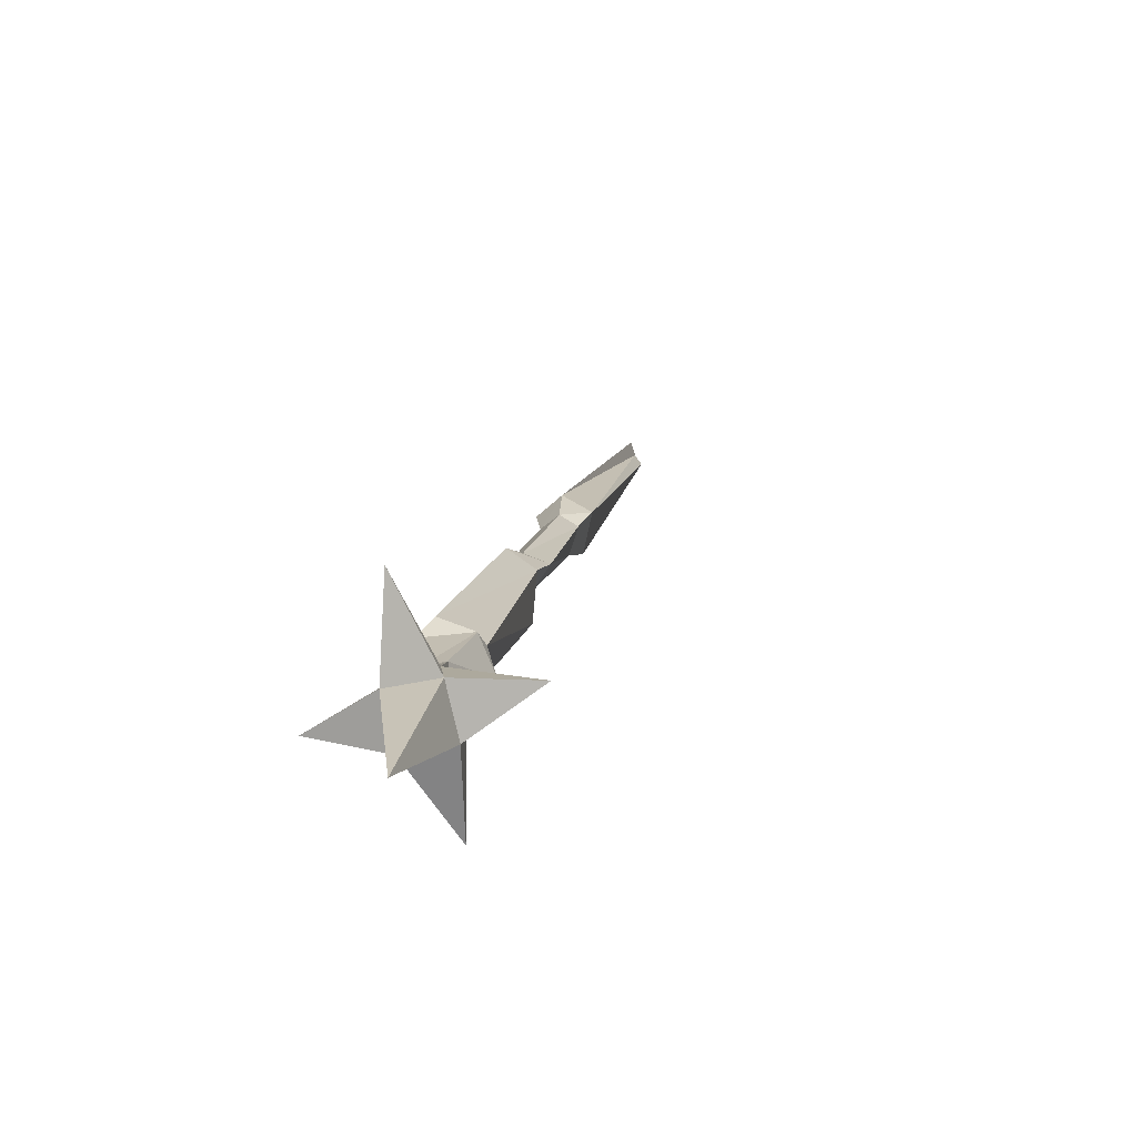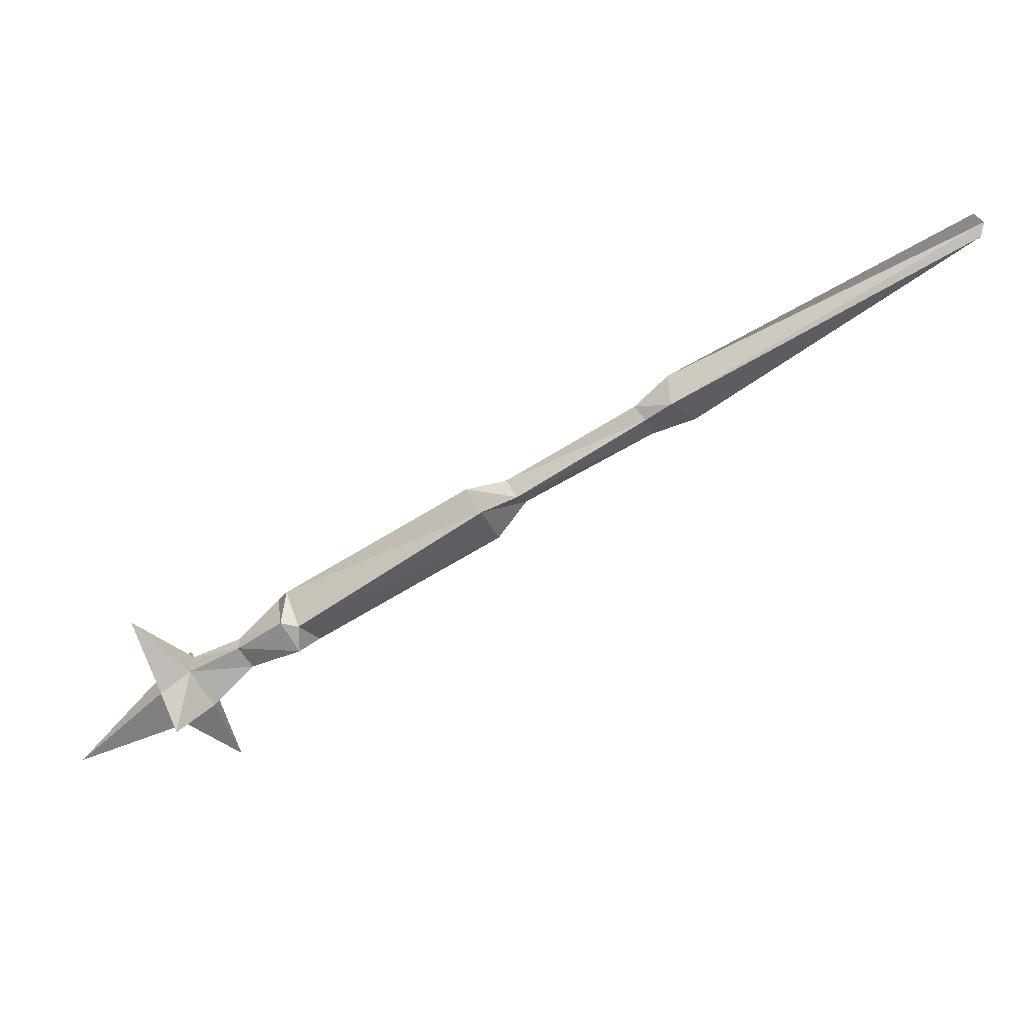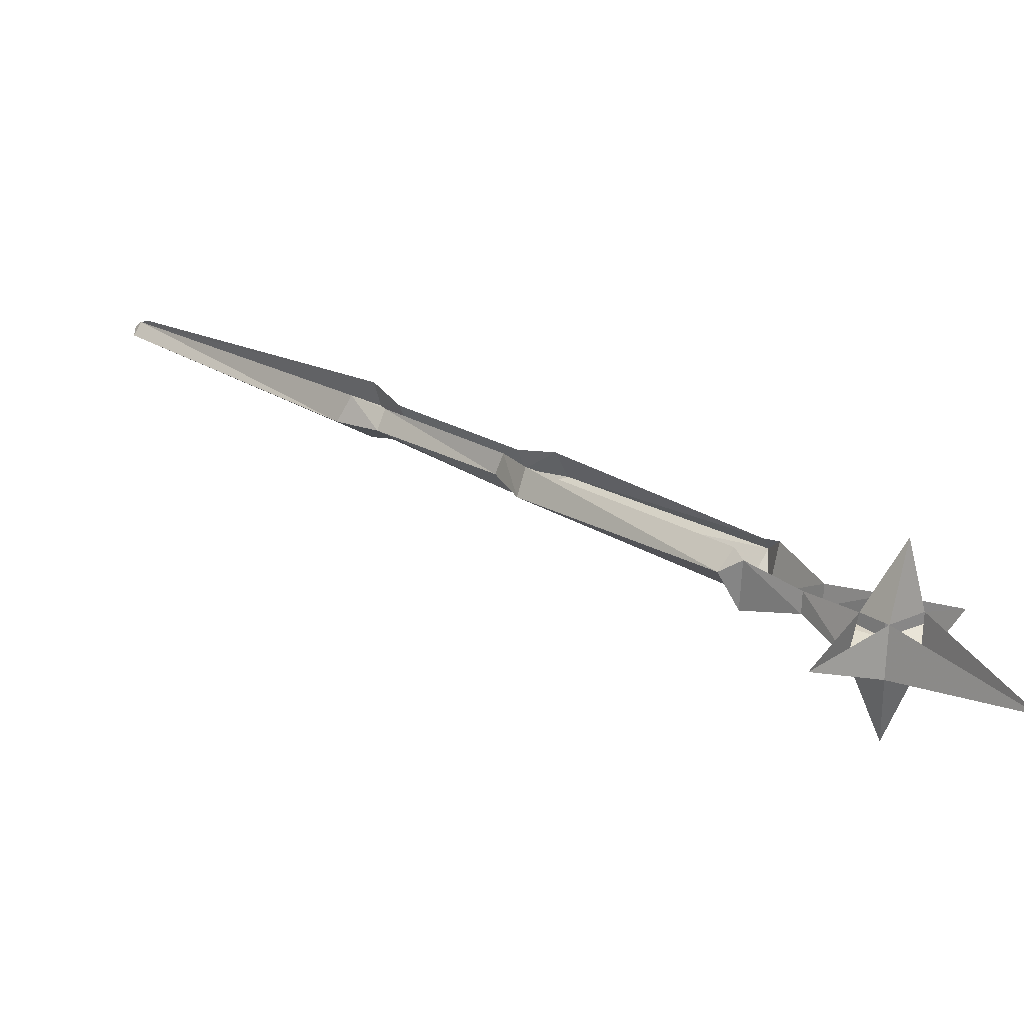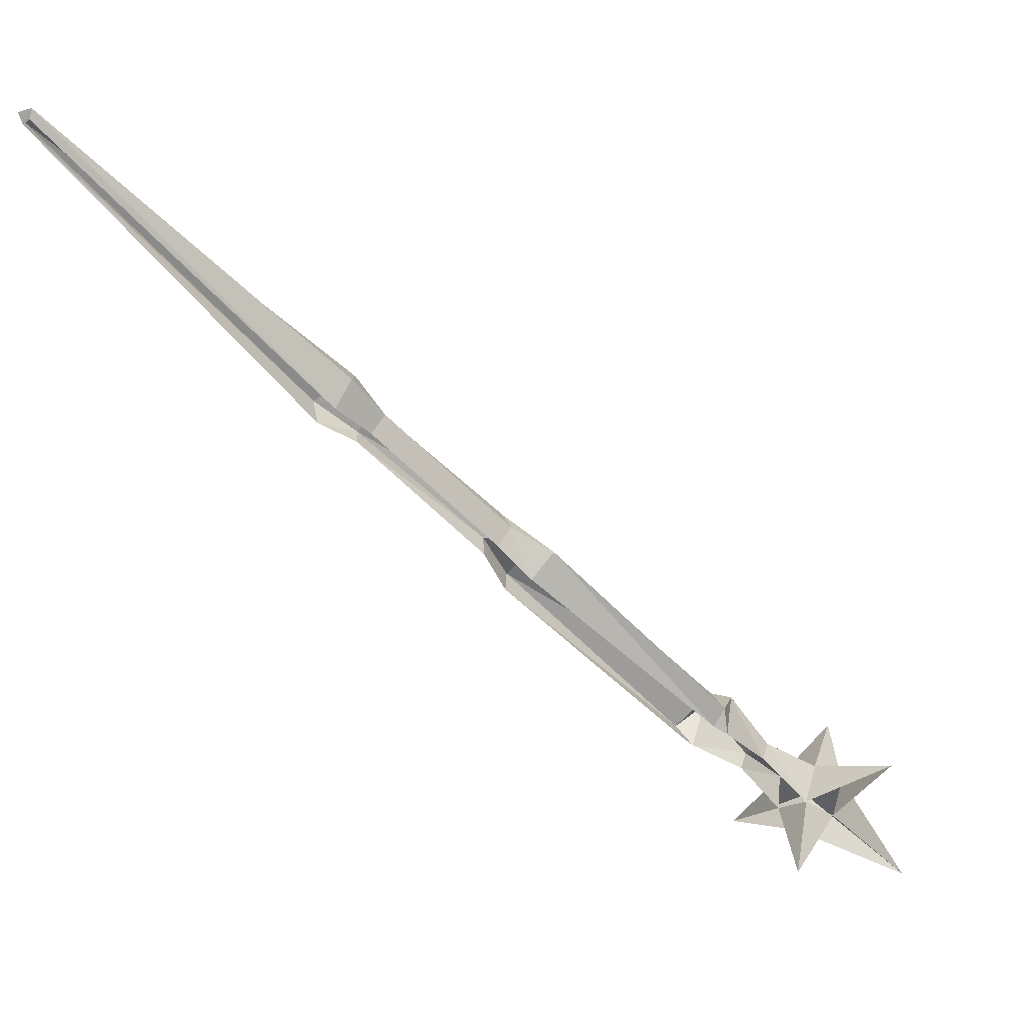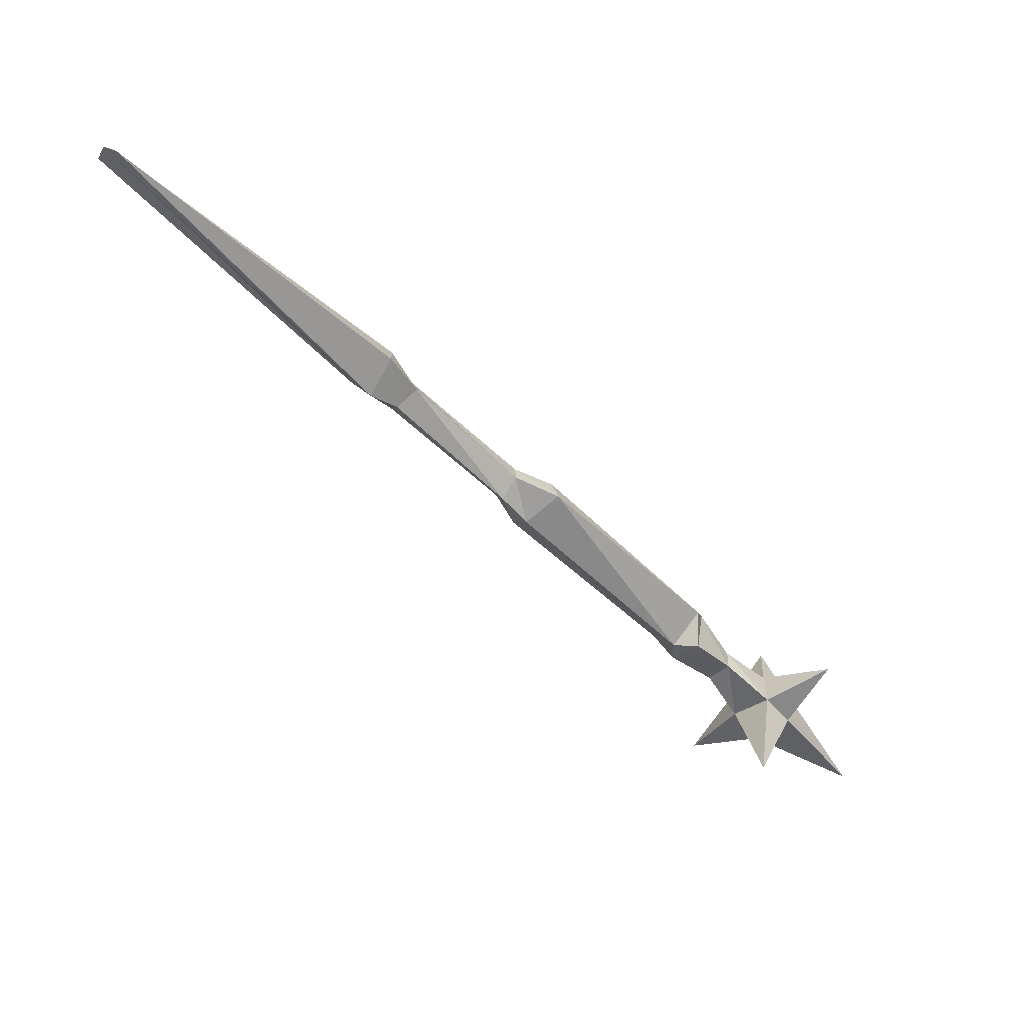
<metadata>
{"format":"obj","ext":"obj","renderer":"f3d","projection":"perspective","resolution":1024,"background":"white","views":[{"elev":-33.2,"azim":-71.4,"up":"+Z"},{"elev":-61.5,"azim":-12.9,"up":"+Y"},{"elev":-72.3,"azim":177.8,"up":"+Z"},{"elev":43.5,"azim":-163.9,"up":"+Z"},{"elev":-46.9,"azim":88.0,"up":"+Y"}]}
</metadata>
<code>
v 0.1328 -0.01562 0.1953
v 0.125 -0.04688 0.2109
v 0.4297 -0.03125 0.4922
v 0.4297 -0.02344 0.4844
v 0.4375 -0.02344 0.4766
v 0.4453 -0.03125 0.4844
v 0.4453 -0.03906 0.4688
v 0.1719 -0.05469 0.1641
v 0.1562 -0.02344 0.1641
v 0.125 -0.05469 0.1328
v 0.1172 -0.03125 0.1406
v -0.007812 -0.0625 0.007812
v -0.01562 -0.03906 0.007812
v -0.03125 -0.07031 -0.04688
v -0.03906 -0.03906 -0.03906
v -0.2266 -0.07812 -0.2422
v -0.2422 -0.05469 -0.2344
v -0.25 -0.0625 -0.25
v -0.25 -0.1172 -0.2422
v -0.3047 -0.1016 -0.2891
v -0.3047 -0.07812 -0.2891
v -0.3438 -0.125 -0.3438
v -0.3516 -0.07812 -0.3438
v -0.2969 -0.1094 -0.4219
v -0.375 -0.1328 -0.375
v -0.375 -0.07812 -0.375
v -0.5 -0.125 -0.4688
v -0.4141 -0.1328 -0.3359
v -0.4141 -0.07812 -0.3359
v -0.4688 -0.1016 -0.2578
v -0.3828 -0.1172 -0.3047
v -0.3828 -0.07031 -0.3125
v -0.3281 -0.1016 -0.2656
v -0.3281 -0.07812 -0.2656
v -0.2812 -0.1094 -0.2109
v -0.2891 -0.05469 -0.2109
v -0.2812 -0.07031 -0.1875
v -0.2734 -0.05469 -0.2031
v -0.08594 -0.0625 0.007812
v -0.07031 -0.03125 -0.007812
v -0.03906 -0.0625 0.03125
v -0.03125 -0.03906 0.02344
v 0.09375 -0.05469 0.1641
v 0.1016 -0.03125 0.1562
v 0.1328 -0.07812 0.1875
v 0.1094 -0.07031 0.1562
v -0.2578 -0.1094 -0.2109
v -0.0625 -0.08594 -0.007812
v -0.02344 -0.08594 0.02344
v -0.3828 -0.2109 -0.3359
v -0.3906 0 -0.3516
f 1 2 3
f 1 3 4
f 5 7 8
f 5 8 9
f 15 14 16
f 15 16 17
f 38 37 39
f 38 39 40
f 2 45 6
f 2 6 3
f 45 8 7
f 45 7 6
f 37 47 48
f 37 48 39
f 47 16 14
f 47 14 48
f 4 3 5
f 5 3 6
f 5 6 7
f 9 8 10
f 9 10 11
f 13 12 14
f 13 14 15
f 17 16 18
f 18 16 19
f 18 19 20
f 18 20 21
f 21 20 22
f 21 22 23
f 23 22 24
f 24 22 25
f 24 25 26
f 26 25 27
f 27 25 28
f 27 28 29
f 29 28 30
f 30 28 31
f 30 31 32
f 32 31 33
f 32 33 34
f 34 33 35
f 34 35 36
f 36 35 37
f 36 37 38
f 40 39 41
f 40 41 42
f 44 43 2
f 44 2 1
f 43 46 45
f 43 45 2
f 46 10 8
f 46 8 45
f 39 48 49
f 39 49 41
f 48 14 12
f 48 12 49
f 35 19 47
f 35 47 37
f 19 16 47
f 19 35 33
f 19 33 20
f 20 33 31
f 20 31 22
f 22 31 50
f 22 50 25
f 25 50 28
f 28 50 31
f 51 26 29
f 51 29 32
f 51 32 23
f 51 23 26
f 11 10 12
f 11 12 13
f 42 41 43
f 42 43 44
f 41 49 46
f 41 46 43
f 49 12 10
f 49 10 46

</code>
